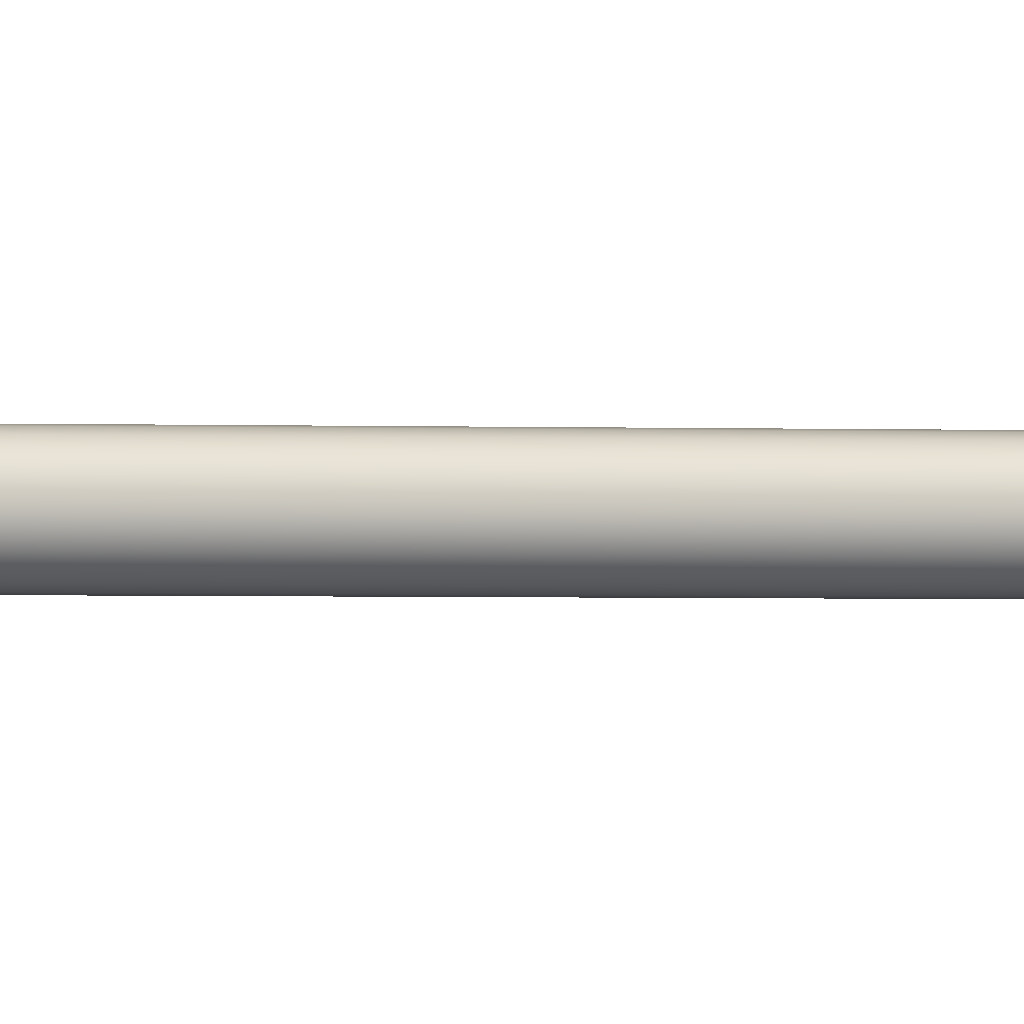
<metadata>
{"format":"obj","ext":"obj","renderer":"f3d","projection":"perspective","resolution":1024,"background":"white","views":[{"elev":-0.8,"azim":-110.5,"up":"+Z"}]}
</metadata>
<code>
v 10.81 34.06 -17.89
v 10.81 34.06 -18.01
v 10.79 34.06 -17.89
v 10.79 34.06 -18.01
v 10.78 34.06 -17.89
v 10.78 34.06 -18.01
v 10.76 34.06 -17.9
v 10.76 34.06 -18
v 10.75 34.06 -17.91
v 10.75 34.06 -17.99
v 10.74 34.06 -17.92
v 10.74 34.06 -17.98
v 10.73 34.06 -17.93
v 10.73 34.06 -17.97
v 10.73 34.06 -17.95
v 10.82 34.06 -18
v 10.82 34.06 -17.9
v 10.84 34.06 -17.99
v 10.84 34.06 -17.91
v 10.85 34.06 -17.98
v 10.85 34.06 -17.92
v 10.85 34.06 -17.97
v 10.85 34.06 -17.93
v 10.86 34.06 -17.95
v 10.78 33.83 -17.89
v 10.78 33.83 -18.01
v 10.79 33.83 -17.89
v 10.79 33.83 -18.01
v 10.81 33.83 -17.89
v 10.81 33.83 -18.01
v 10.82 33.83 -17.9
v 10.82 33.83 -18
v 10.84 33.83 -17.91
v 10.84 33.83 -17.99
v 10.85 33.83 -17.92
v 10.85 33.83 -17.98
v 10.85 33.83 -17.93
v 10.85 33.83 -17.97
v 10.86 33.83 -17.95
v 10.76 33.83 -18
v 10.76 33.83 -17.9
v 10.75 33.83 -17.99
v 10.75 33.83 -17.91
v 10.74 33.83 -17.98
v 10.74 33.83 -17.92
v 10.73 33.83 -17.97
v 10.73 33.83 -17.93
v 10.73 33.83 -17.95
v 10.79 33.81 -18.01
v 10.78 33.81 -18.01
v 10.76 33.81 -18
v 10.75 33.81 -17.99
v 10.74 33.81 -17.98
v 10.73 33.81 -17.97
v 10.73 33.81 -17.95
v 10.73 33.81 -17.93
v 10.74 33.81 -17.92
v 10.75 33.81 -17.91
v 10.76 33.81 -17.9
v 10.78 33.81 -17.89
v 10.79 33.81 -17.89
v 10.79 34.23 -17.89
v 10.78 34.23 -17.89
v 10.76 34.23 -17.9
v 10.75 34.23 -17.91
v 10.74 34.23 -17.92
v 10.73 34.23 -17.93
v 10.73 34.23 -17.95
v 10.73 34.23 -17.97
v 10.74 34.23 -17.98
v 10.75 34.23 -17.99
v 10.76 34.23 -18
v 10.78 34.23 -18.01
v 10.79 34.23 -18.01
v 10.81 33.81 -17.89
v 10.82 33.81 -17.9
v 10.84 33.81 -17.91
v 10.85 33.81 -17.92
v 10.85 33.81 -17.93
v 10.86 33.81 -17.95
v 10.85 33.81 -17.97
v 10.85 33.81 -17.98
v 10.84 33.81 -17.99
v 10.82 33.81 -18
v 10.81 33.81 -18.01
v 10.79 34.23 -17.87
v 10.79 33.81 -17.87
v 10.81 34.23 -17.87
v 10.81 33.81 -17.87
v 10.83 34.23 -17.88
v 10.83 33.81 -17.88
v 10.85 34.23 -17.89
v 10.85 33.81 -17.89
v 10.86 34.23 -17.91
v 10.86 33.81 -17.91
v 10.87 34.23 -17.93
v 10.87 33.81 -17.93
v 10.88 34.23 -17.95
v 10.88 33.81 -17.95
v 10.87 34.23 -17.97
v 10.87 33.81 -17.97
v 10.86 34.23 -17.99
v 10.86 33.81 -17.99
v 10.85 34.23 -18.01
v 10.85 33.81 -18.01
v 10.83 34.23 -18.02
v 10.83 33.81 -18.02
v 10.81 34.23 -18.03
v 10.81 33.81 -18.03
v 10.79 34.23 -18.03
v 10.79 33.81 -18.03
v 10.81 34.23 -18.01
v 10.82 34.23 -18
v 10.84 34.23 -17.99
v 10.85 34.23 -17.98
v 10.85 34.23 -17.97
v 10.86 34.23 -17.95
v 10.85 34.23 -17.93
v 10.85 34.23 -17.92
v 10.84 34.23 -17.91
v 10.82 34.23 -17.9
v 10.81 34.23 -17.89
v 10.77 33.81 -17.87
v 10.75 33.81 -17.88
v 10.73 33.81 -17.89
v 10.72 33.81 -17.91
v 10.71 33.81 -17.93
v 10.71 33.81 -17.95
v 10.71 33.81 -17.97
v 10.72 33.81 -17.99
v 10.73 33.81 -18.01
v 10.75 33.81 -18.02
v 10.77 33.81 -18.03
v 10.77 34.23 -17.87
v 10.77 34.23 -18.03
v 10.75 34.23 -18.02
v 10.73 34.23 -18.01
v 10.72 34.23 -17.99
v 10.71 34.23 -17.97
v 10.71 34.23 -17.95
v 10.71 34.23 -17.93
v 10.72 34.23 -17.91
v 10.73 34.23 -17.89
v 10.75 34.23 -17.88
v 10.8 37.31 -17.93
v 10.8 37.31 -17.97
v 10.79 37.31 -17.93
v 10.79 37.31 -17.97
v 10.79 37.31 -17.93
v 10.79 37.31 -17.97
v 10.78 37.31 -17.93
v 10.78 37.31 -17.97
v 10.78 37.31 -17.94
v 10.78 37.31 -17.96
v 10.77 37.31 -17.94
v 10.77 37.31 -17.96
v 10.77 37.31 -17.94
v 10.77 37.31 -17.96
v 10.77 37.31 -17.95
v 10.8 37.31 -17.97
v 10.8 37.31 -17.93
v 10.81 37.31 -17.96
v 10.81 37.31 -17.94
v 10.81 37.31 -17.96
v 10.81 37.31 -17.94
v 10.81 37.31 -17.96
v 10.81 37.31 -17.94
v 10.81 37.31 -17.95
v 10.79 34.23 -17.93
v 10.8 34.23 -17.93
v 10.8 34.23 -17.93
v 10.81 34.23 -17.94
v 10.81 34.23 -17.94
v 10.81 34.23 -17.94
v 10.81 34.23 -17.95
v 10.81 34.23 -17.96
v 10.81 34.23 -17.96
v 10.81 34.23 -17.96
v 10.8 34.23 -17.97
v 10.8 34.23 -17.97
v 10.79 34.23 -17.97
v 10.79 34.23 -17.93
v 10.79 34.23 -17.97
v 10.78 34.23 -17.97
v 10.78 34.23 -17.93
v 10.78 34.23 -17.96
v 10.78 34.23 -17.94
v 10.77 34.23 -17.96
v 10.77 34.23 -17.94
v 10.77 34.23 -17.96
v 10.77 34.23 -17.94
v 10.77 34.23 -17.95
f 1 2 3
f 3 2 4
f 3 4 5
f 5 4 6
f 5 6 7
f 7 6 8
f 7 8 9
f 9 8 10
f 9 10 11
f 11 10 12
f 11 12 13
f 13 12 14
f 13 14 15
f 2 1 16
f 16 1 17
f 16 17 18
f 18 17 19
f 18 19 20
f 20 19 21
f 20 21 22
f 22 21 23
f 22 23 24
f 25 26 27
f 27 26 28
f 27 28 29
f 29 28 30
f 29 30 31
f 31 30 32
f 31 32 33
f 33 32 34
f 33 34 35
f 35 34 36
f 35 36 37
f 37 36 38
f 37 38 39
f 26 25 40
f 40 25 41
f 40 41 42
f 42 41 43
f 42 43 44
f 44 43 45
f 44 45 46
f 46 45 47
f 46 47 48
f 49 28 50
f 50 28 26
f 50 26 51
f 51 26 40
f 51 40 52
f 52 40 42
f 52 42 53
f 53 42 44
f 53 44 54
f 54 44 46
f 54 46 55
f 55 46 48
f 55 48 56
f 56 48 47
f 56 47 57
f 57 47 45
f 57 45 58
f 58 45 43
f 58 43 59
f 59 43 41
f 59 41 60
f 60 41 25
f 60 25 61
f 61 25 27
f 62 3 63
f 63 3 5
f 63 5 64
f 64 5 7
f 64 7 65
f 65 7 9
f 65 9 66
f 66 9 11
f 66 11 67
f 67 11 13
f 67 13 68
f 68 13 15
f 68 15 69
f 69 15 14
f 69 14 70
f 70 14 12
f 70 12 71
f 71 12 10
f 71 10 72
f 72 10 8
f 72 8 73
f 73 8 6
f 73 6 74
f 74 6 4
f 61 27 75
f 75 27 29
f 75 29 76
f 76 29 31
f 76 31 77
f 77 31 33
f 77 33 78
f 78 33 35
f 78 35 79
f 79 35 37
f 79 37 80
f 80 37 39
f 80 39 81
f 81 39 38
f 81 38 82
f 82 38 36
f 82 36 83
f 83 36 34
f 83 34 84
f 84 34 32
f 84 32 85
f 85 32 30
f 85 30 49
f 49 30 28
f 86 87 88
f 88 87 89
f 88 89 90
f 90 89 91
f 90 91 92
f 92 91 93
f 92 93 94
f 94 93 95
f 94 95 96
f 96 95 97
f 96 97 98
f 98 97 99
f 98 99 100
f 100 99 101
f 100 101 102
f 102 101 103
f 102 103 104
f 104 103 105
f 104 105 106
f 106 105 107
f 106 107 108
f 108 107 109
f 108 109 110
f 110 109 111
f 74 4 112
f 112 4 2
f 112 2 113
f 113 2 16
f 113 16 114
f 114 16 18
f 114 18 115
f 115 18 20
f 115 20 116
f 116 20 22
f 116 22 117
f 117 22 24
f 117 24 118
f 118 24 23
f 118 23 119
f 119 23 21
f 119 21 120
f 120 21 19
f 120 19 121
f 121 19 17
f 121 17 122
f 122 17 1
f 122 1 62
f 62 1 3
f 123 60 87
f 87 60 61
f 87 61 75
f 60 123 59
f 59 123 124
f 59 124 58
f 58 124 125
f 58 125 57
f 57 125 126
f 57 126 56
f 56 126 127
f 56 127 55
f 55 127 128
f 55 128 129
f 55 129 54
f 54 129 130
f 54 130 53
f 53 130 131
f 53 131 52
f 52 131 132
f 52 132 51
f 51 132 133
f 51 133 50
f 50 133 49
f 49 133 111
f 49 111 85
f 85 111 109
f 85 109 84
f 84 109 107
f 84 107 83
f 83 107 105
f 83 105 82
f 82 105 103
f 82 103 81
f 81 103 101
f 81 101 80
f 80 101 99
f 80 99 97
f 80 97 79
f 79 97 95
f 79 95 78
f 78 95 93
f 78 93 77
f 77 93 91
f 77 91 76
f 76 91 89
f 76 89 75
f 75 89 87
f 88 122 86
f 86 122 62
f 86 62 134
f 134 62 63
f 134 63 64
f 122 88 121
f 121 88 90
f 121 90 120
f 120 90 92
f 120 92 119
f 119 92 94
f 119 94 118
f 118 94 96
f 118 96 117
f 117 96 98
f 117 98 100
f 117 100 116
f 116 100 102
f 116 102 115
f 115 102 104
f 115 104 114
f 114 104 106
f 114 106 113
f 113 106 108
f 113 108 112
f 112 108 110
f 112 110 74
f 74 110 73
f 73 110 135
f 73 135 72
f 72 135 136
f 72 136 71
f 71 136 137
f 71 137 70
f 70 137 138
f 70 138 69
f 69 138 139
f 69 139 68
f 68 139 140
f 68 140 141
f 68 141 67
f 67 141 142
f 67 142 66
f 66 142 143
f 66 143 65
f 65 143 144
f 65 144 64
f 64 144 134
f 110 111 135
f 135 111 133
f 135 133 136
f 136 133 132
f 136 132 137
f 137 132 131
f 137 131 138
f 138 131 130
f 138 130 139
f 139 130 129
f 139 129 140
f 140 129 128
f 140 128 141
f 141 128 127
f 141 127 142
f 142 127 126
f 142 126 143
f 143 126 125
f 143 125 144
f 144 125 124
f 144 124 134
f 134 124 123
f 134 123 86
f 86 123 87
f 145 146 147
f 147 146 148
f 147 148 149
f 149 148 150
f 149 150 151
f 151 150 152
f 151 152 153
f 153 152 154
f 153 154 155
f 155 154 156
f 155 156 157
f 157 156 158
f 157 158 159
f 146 145 160
f 160 145 161
f 160 161 162
f 162 161 163
f 162 163 164
f 164 163 165
f 164 165 166
f 166 165 167
f 166 167 168
f 147 169 145
f 145 169 170
f 145 170 161
f 161 170 171
f 161 171 163
f 163 171 172
f 163 172 165
f 165 172 173
f 165 173 167
f 167 173 174
f 167 174 168
f 168 174 175
f 168 175 166
f 166 175 176
f 166 176 164
f 164 176 177
f 164 177 162
f 162 177 178
f 162 178 160
f 160 178 179
f 160 179 146
f 146 179 180
f 146 180 148
f 148 180 181
f 182 183 169
f 169 183 181
f 169 181 170
f 170 181 180
f 170 180 171
f 171 180 179
f 171 179 172
f 172 179 178
f 172 178 173
f 173 178 177
f 173 177 174
f 174 177 176
f 174 176 175
f 183 182 184
f 184 182 185
f 184 185 186
f 186 185 187
f 186 187 188
f 188 187 189
f 188 189 190
f 190 189 191
f 190 191 192
f 148 181 150
f 150 181 183
f 150 183 152
f 152 183 184
f 152 184 154
f 154 184 186
f 154 186 156
f 156 186 188
f 156 188 158
f 158 188 190
f 158 190 159
f 159 190 192
f 159 192 157
f 157 192 191
f 157 191 155
f 155 191 189
f 155 189 153
f 153 189 187
f 153 187 151
f 151 187 185
f 151 185 149
f 149 185 182
f 149 182 147
f 147 182 169

</code>
